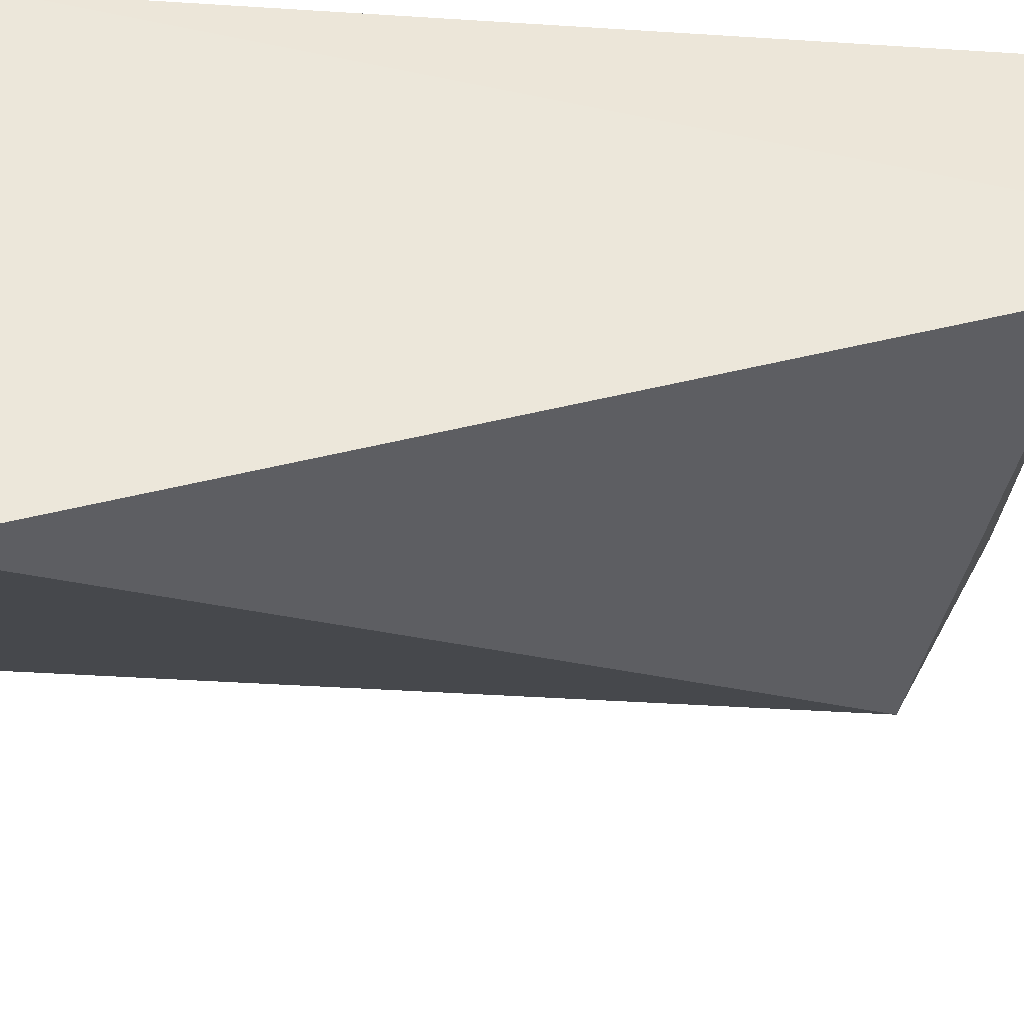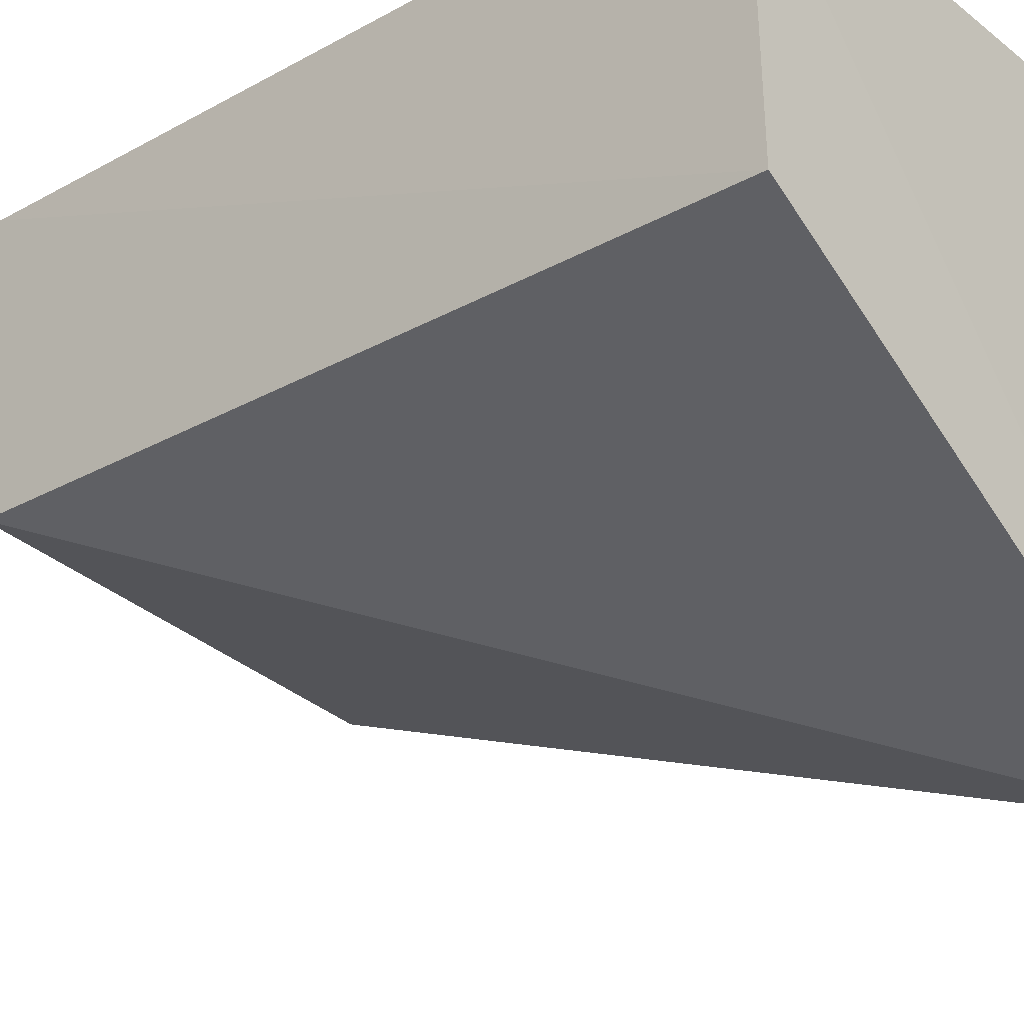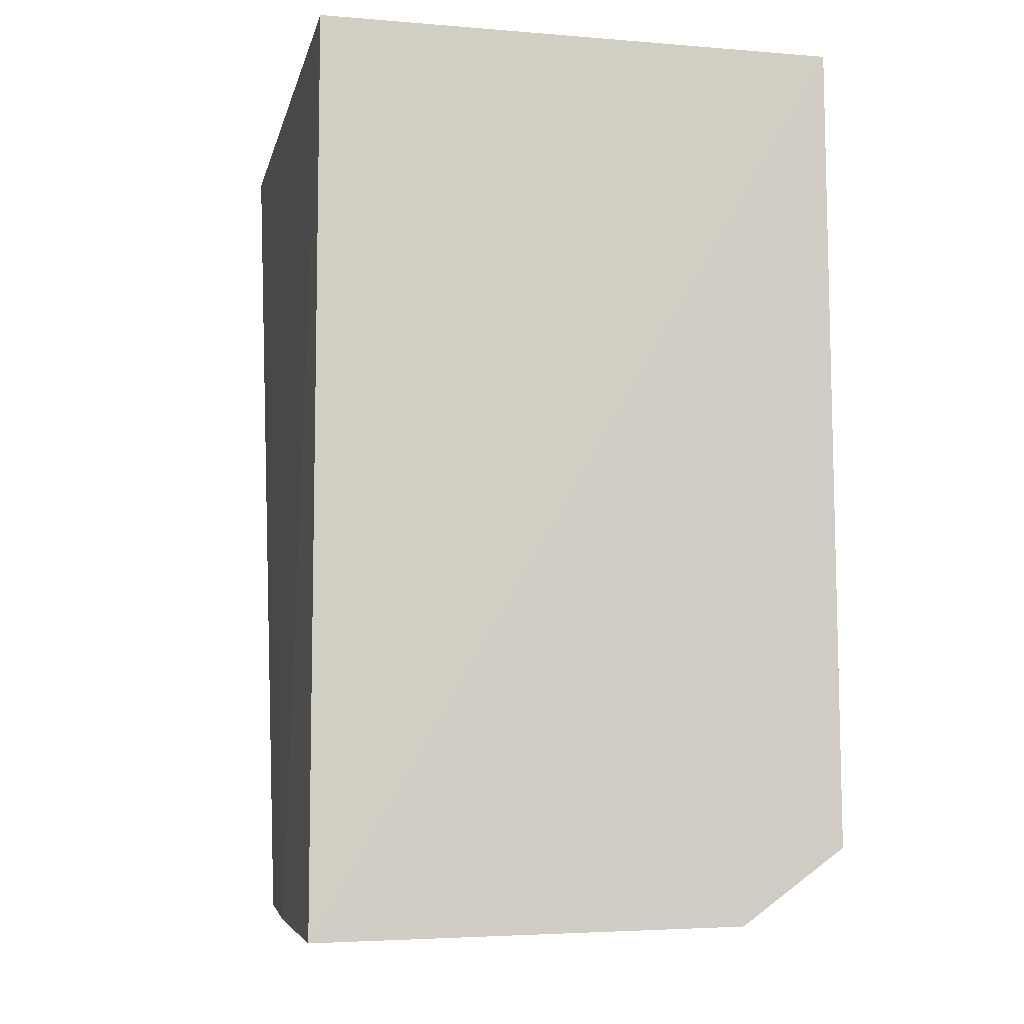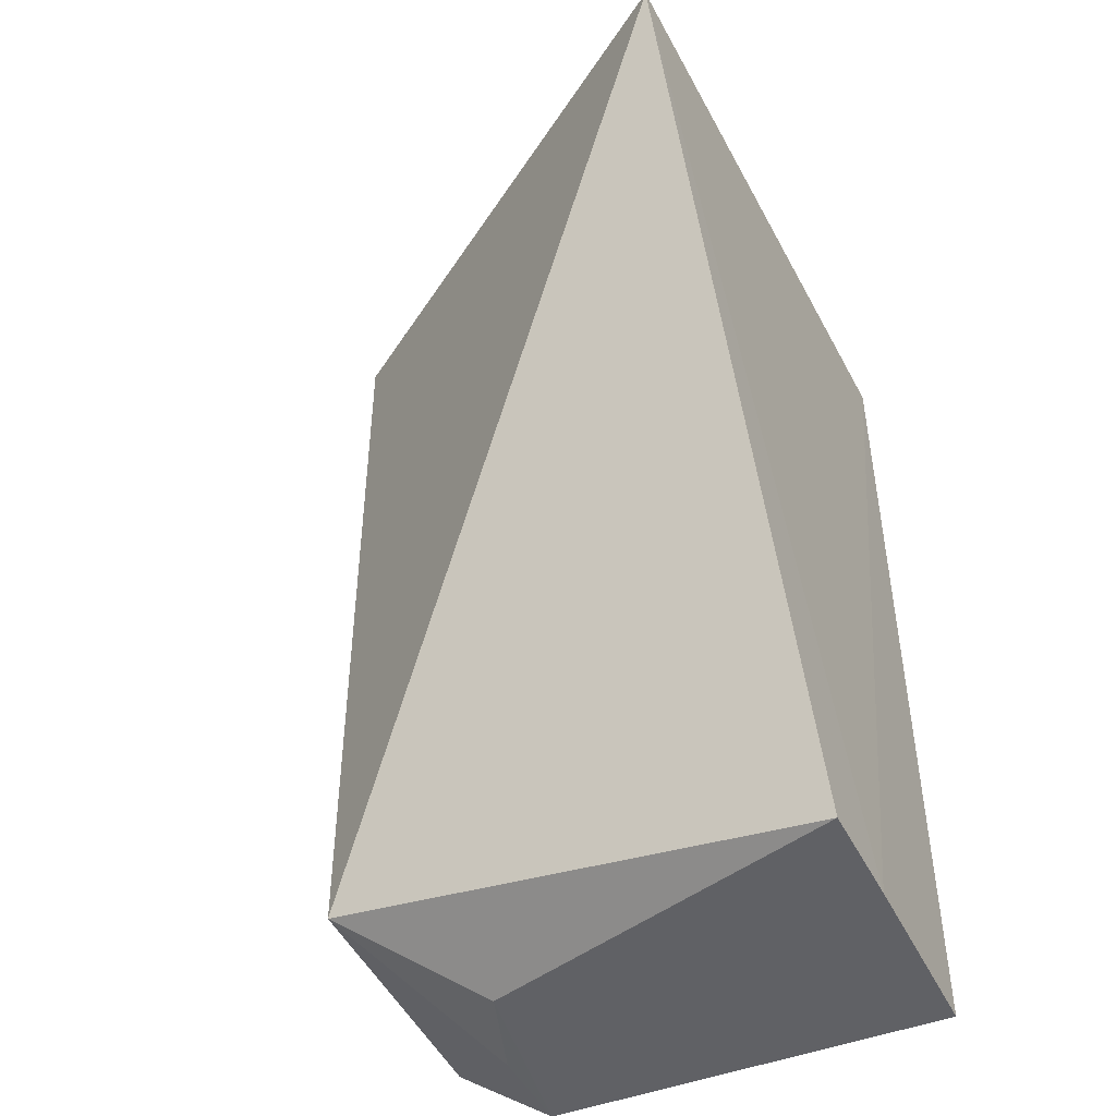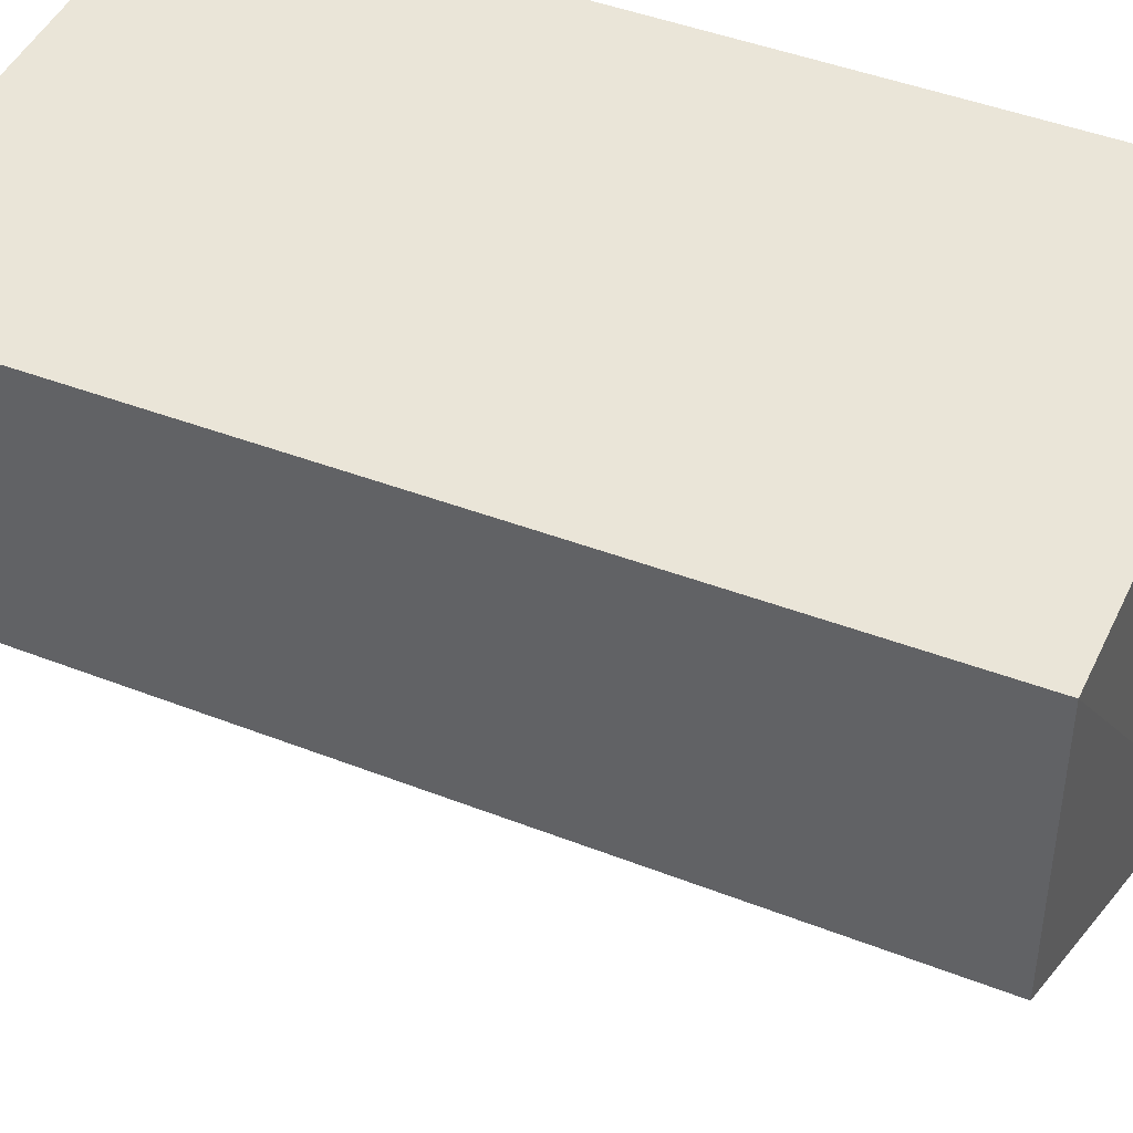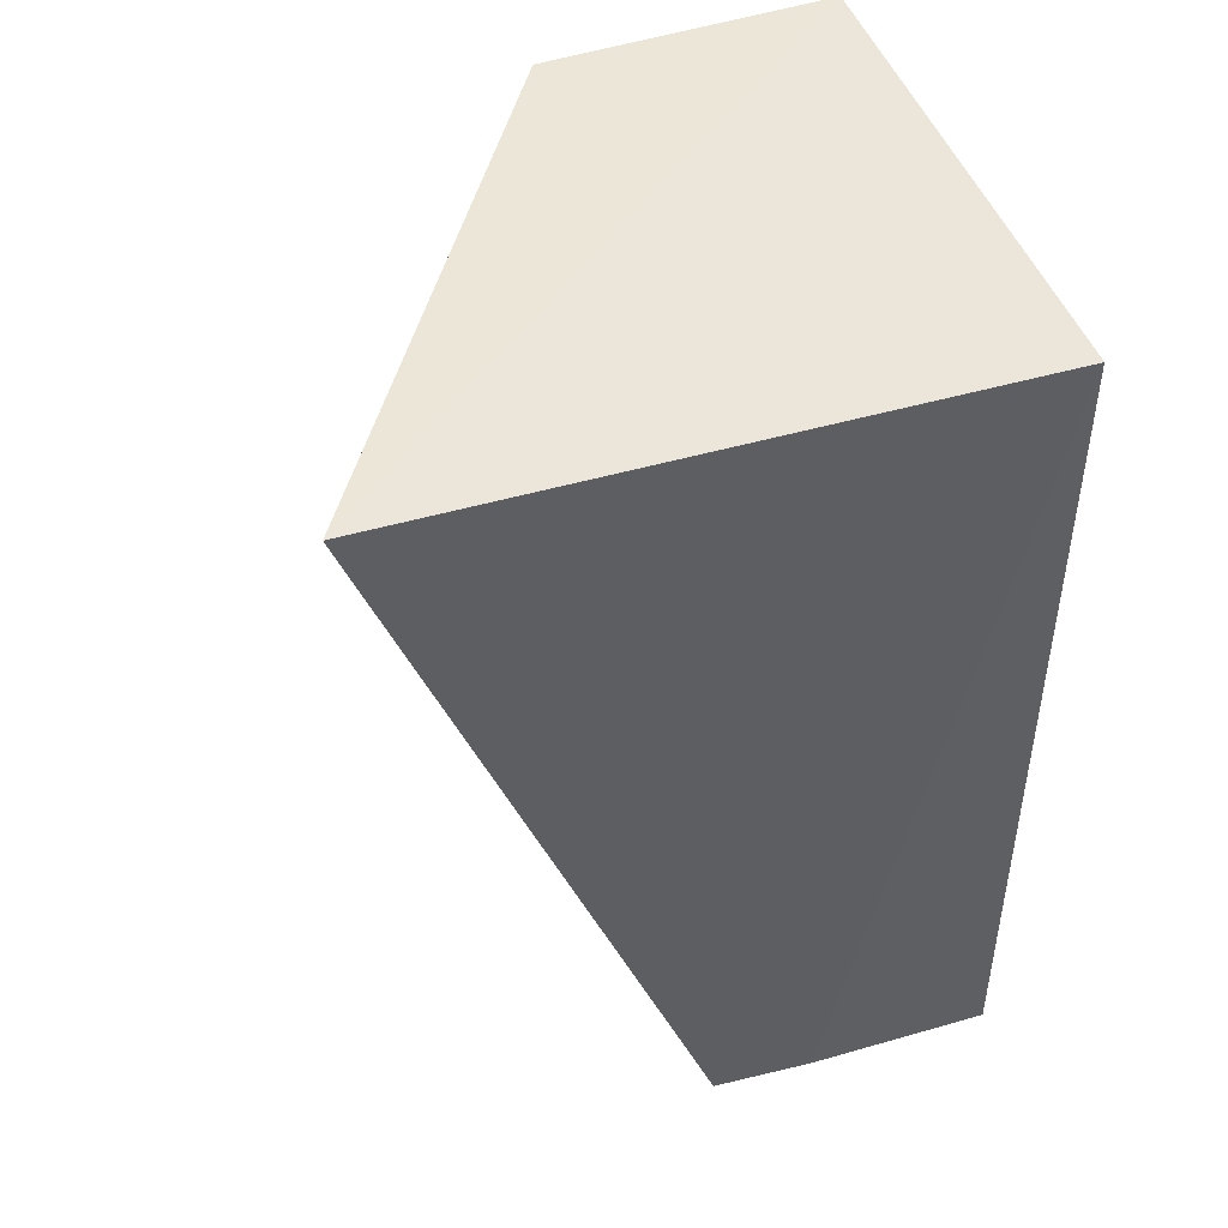
<metadata>
{"format":"obj","ext":"obj","renderer":"f3d","projection":"perspective","resolution":1024,"background":"white","views":[{"elev":-43.4,"azim":85.5,"up":"+Y"},{"elev":-27.0,"azim":-49.5,"up":"+Y"},{"elev":-7.8,"azim":167.2,"up":"+Z"},{"elev":-45.9,"azim":26.3,"up":"+Z"},{"elev":44.7,"azim":-65.7,"up":"+Y"},{"elev":47.4,"azim":70.6,"up":"+Z"}]}
</metadata>
<code>
v -0.02121 -0.01024 0.01749
v -0.02134 -0.02179 0.01763
v -0.0212 -0.01018 0.000708
v -0.02913 -0.01018 0.0008917
v -0.03103 -0.01021 0.01747
v -0.02121 -0.01575 0.001099
v -0.03086 -0.0157 0.002325
v -0.02848 -0.0138 0.001006
v -0.02118 -0.01378 0.0009128
v -0.0311 -0.01023 0.002291
v -0.03088 -0.01572 0.01748
v -0.02915 -0.01195 0.0009741
f 5 2 1
f 5 1 3
f 5 3 4
f 7 6 2
f 8 4 3
f 8 6 7
f 9 1 2
f 9 2 6
f 9 3 1
f 9 8 3
f 9 6 8
f 10 5 4
f 10 4 7
f 11 7 2
f 11 2 5
f 11 10 7
f 11 5 10
f 12 8 7
f 12 7 4
f 12 4 8

</code>
